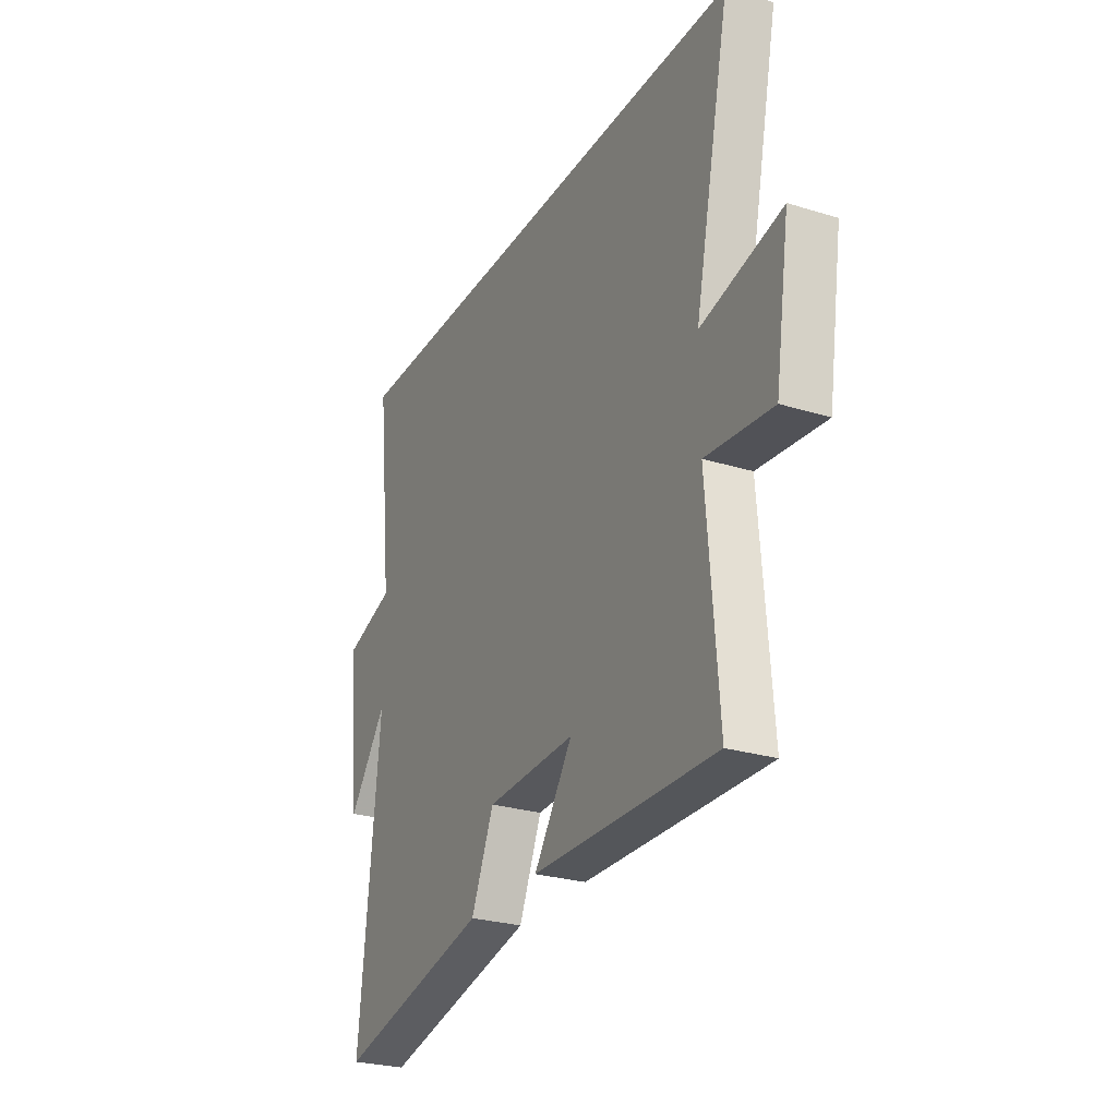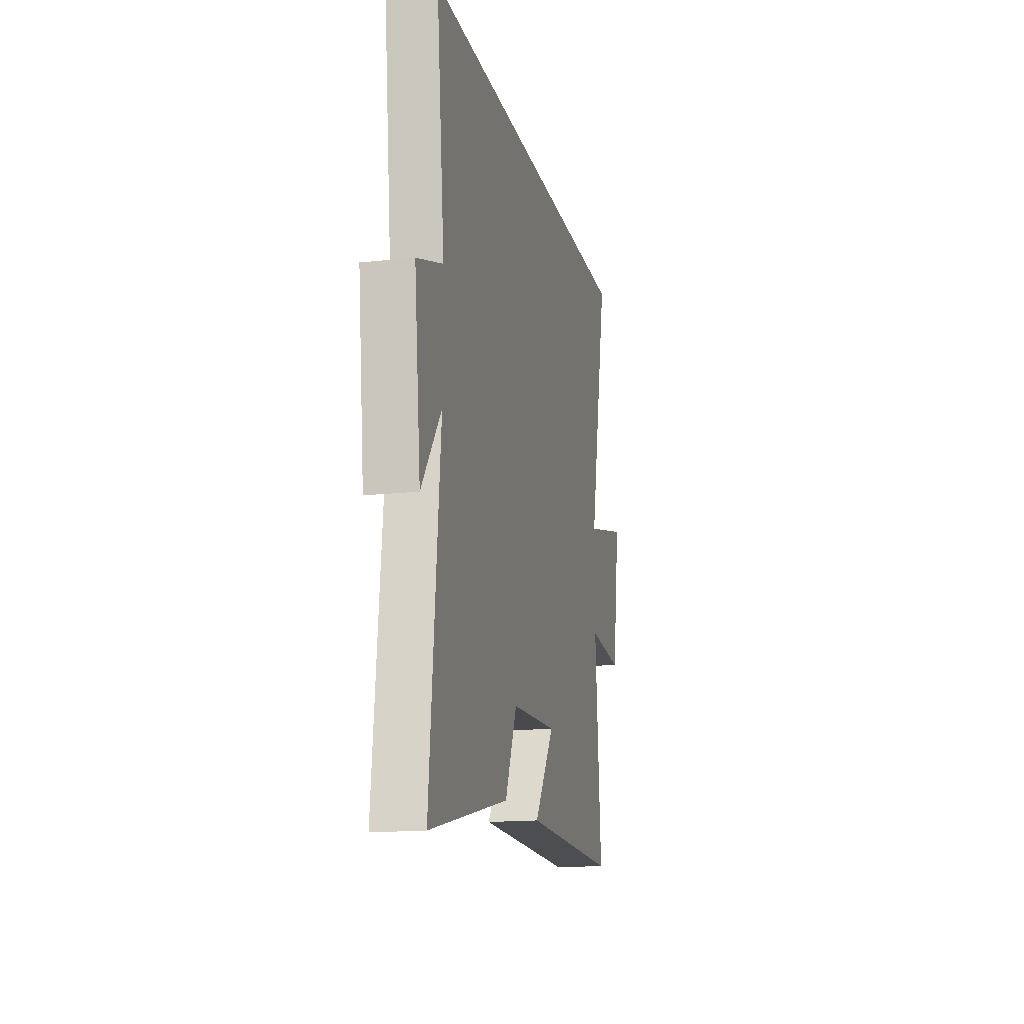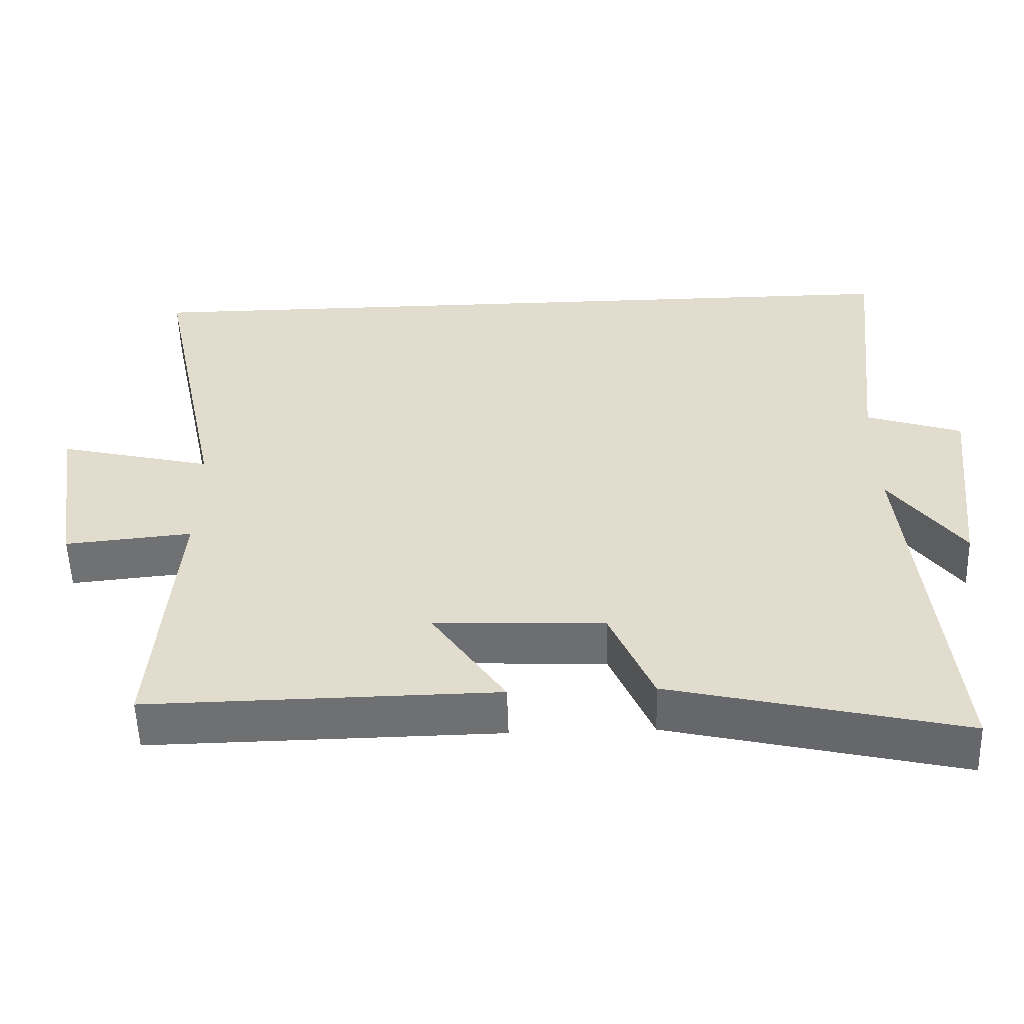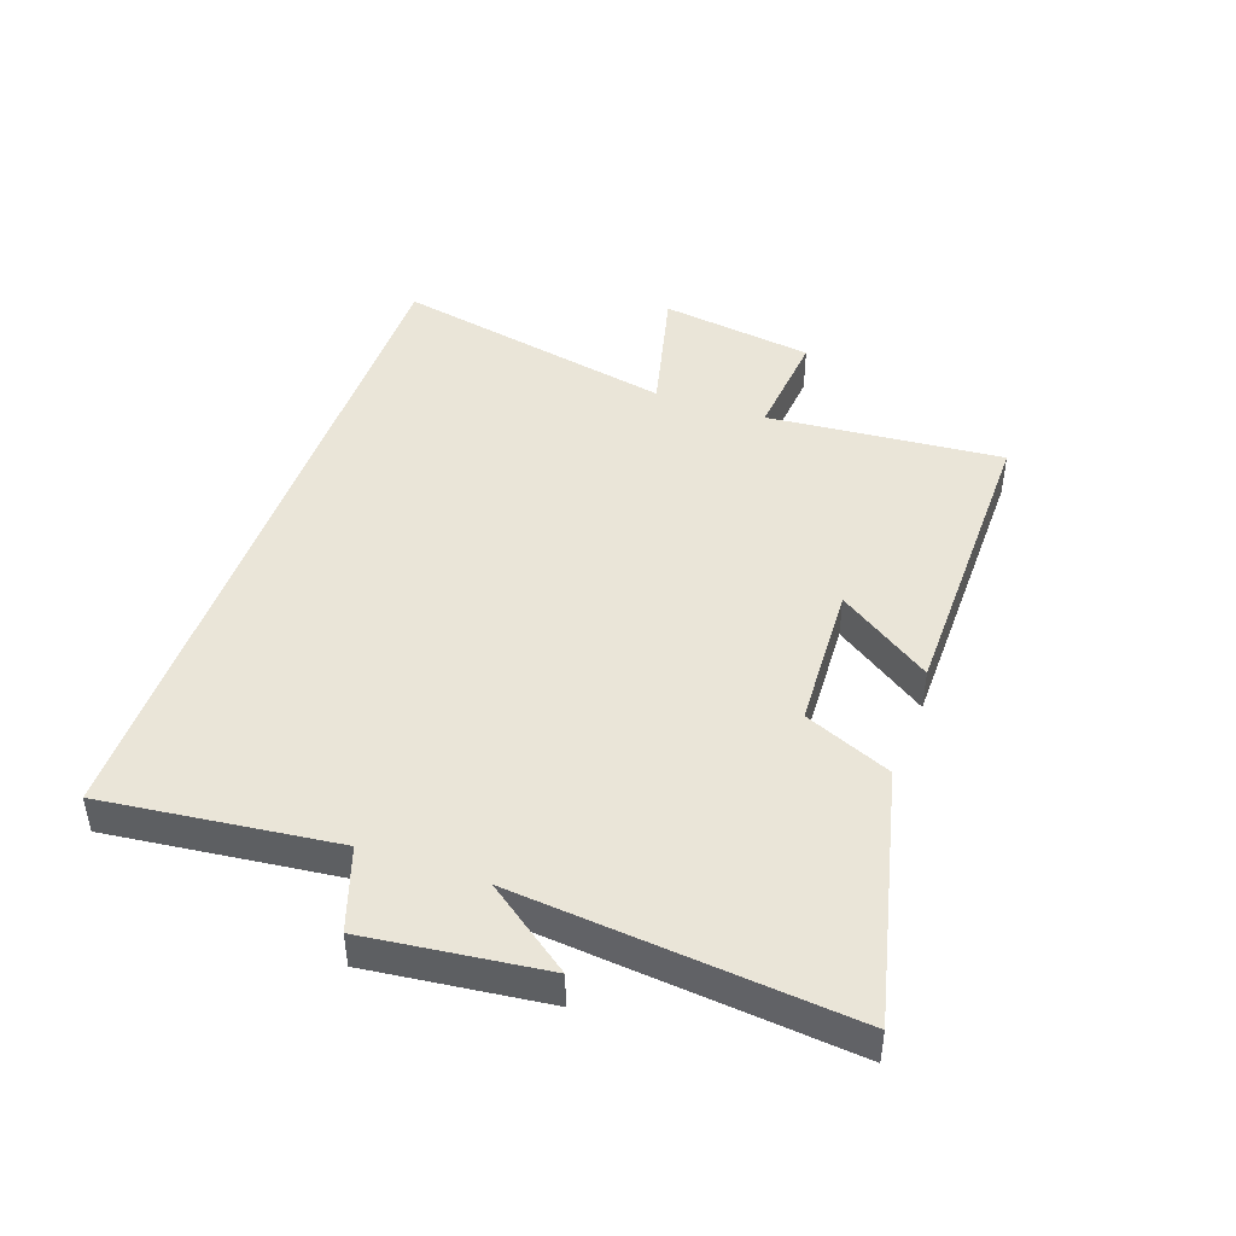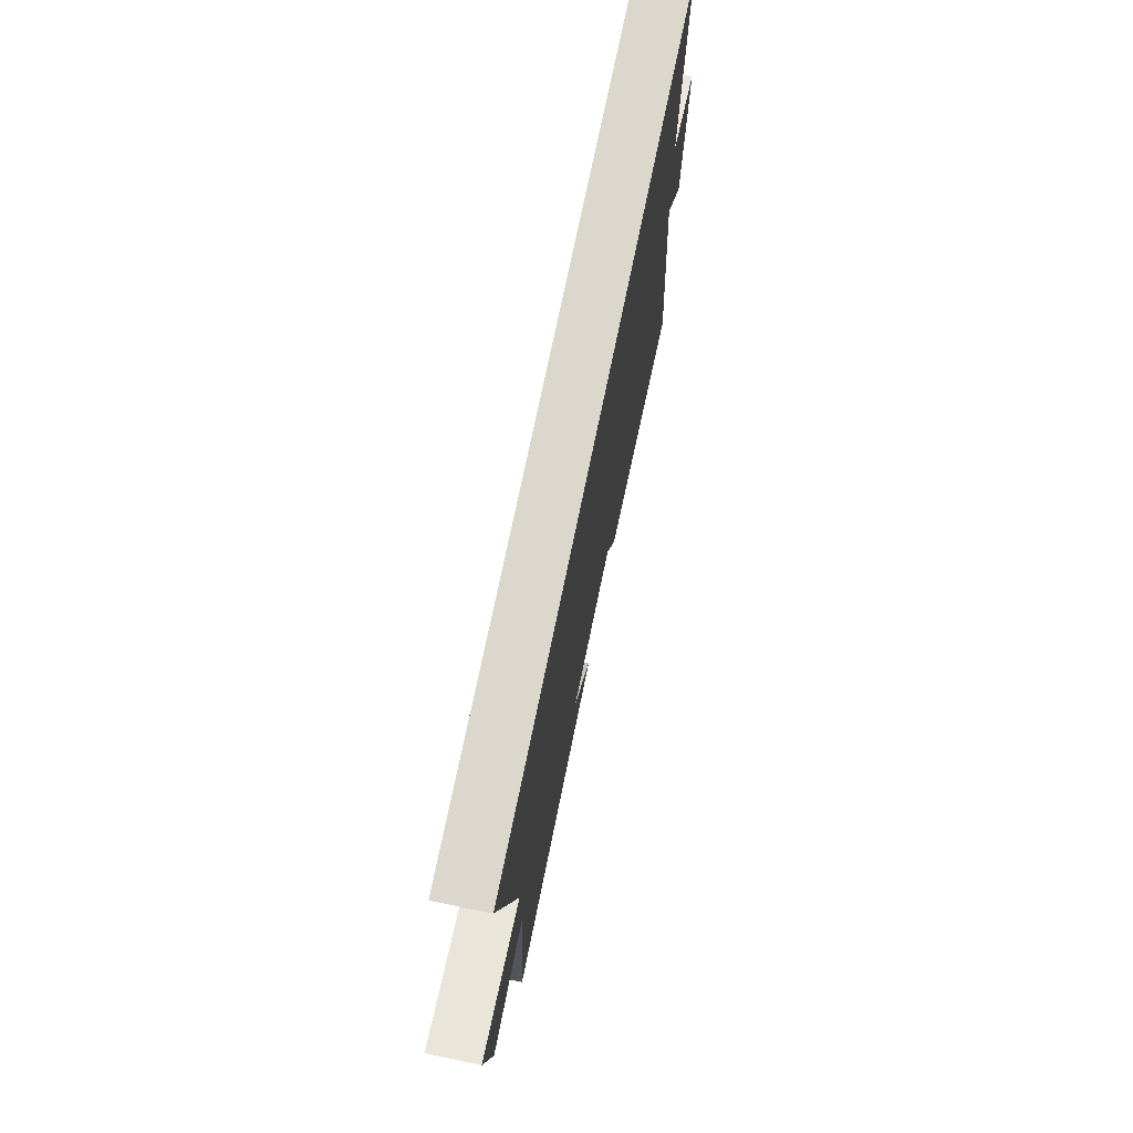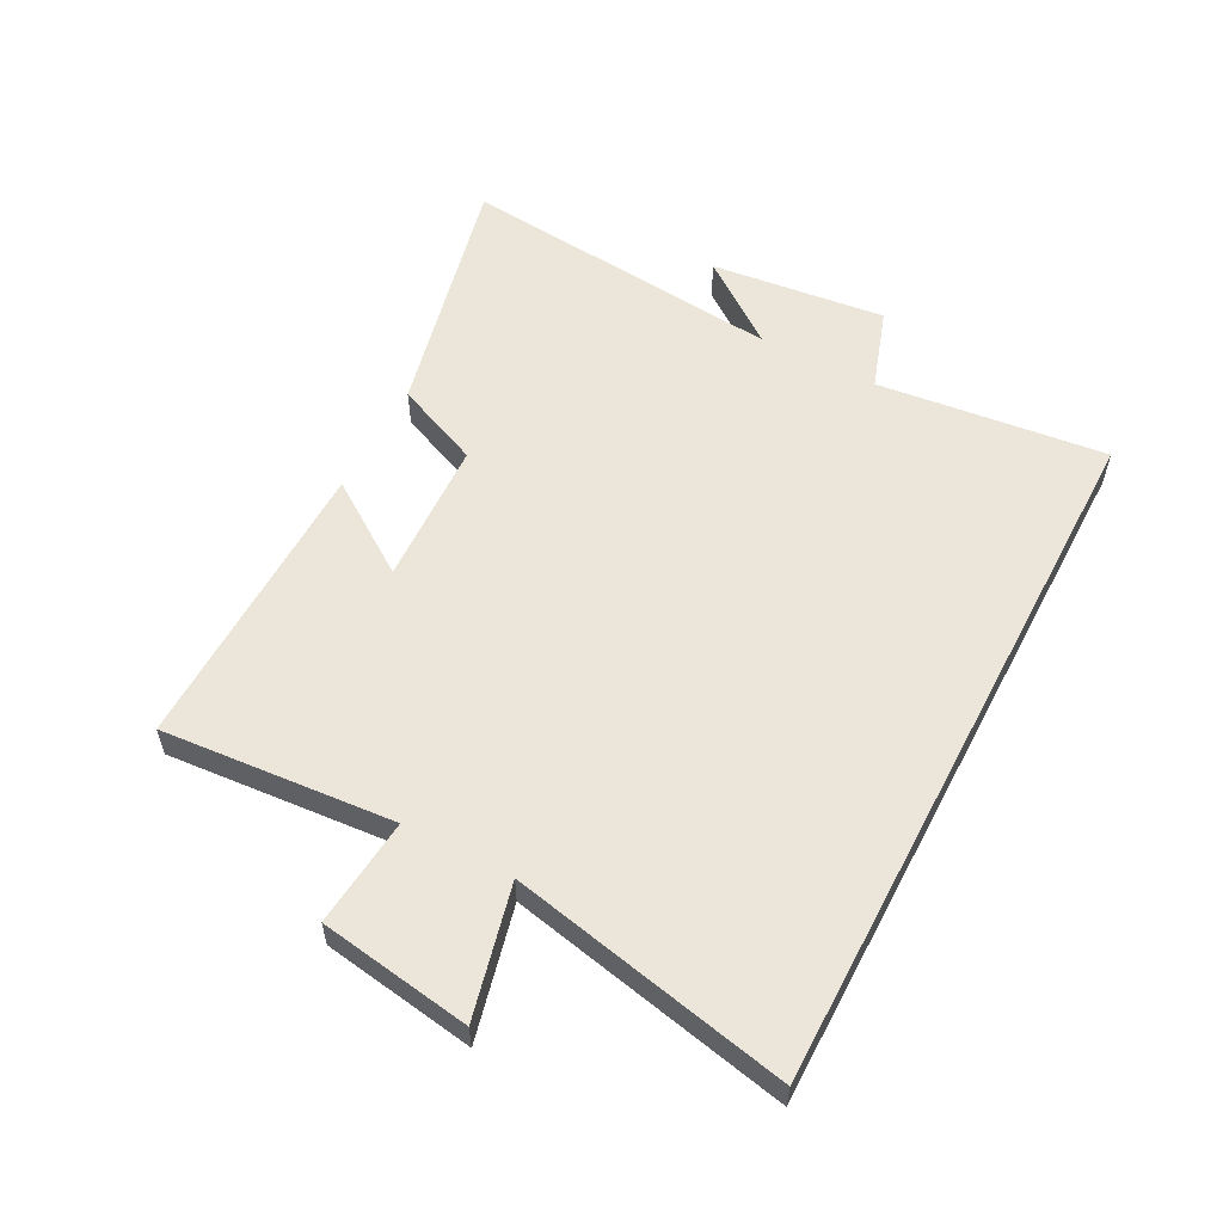
<metadata>
{"format":"obj","ext":"obj","renderer":"f3d","projection":"perspective","resolution":1024,"background":"white","views":[{"elev":-26.5,"azim":-115.8,"up":"+Z"},{"elev":-15.7,"azim":102.9,"up":"+Z"},{"elev":-54.7,"azim":1.8,"up":"+Z"},{"elev":45.0,"azim":109.1,"up":"+Y"},{"elev":73.0,"azim":-78.4,"up":"+Z"},{"elev":56.6,"azim":-62.3,"up":"+Y"}]}
</metadata>
<code>
v -0.595 0.07 0.5
v 0.541 0.07 0.5
v 0.5 0.07 0.128
v 0.633 0.07 0.084
v 0.601 0.07 -0.2
v 0.5 0.07 -0.064
v 0.553 0.07 -0.594
v 0.148 0.07 -0.5
v 0.088 0.07 -0.361
v -0.148 0.07 -0.351
v -0.046 0.07 -0.5
v -0.53 0.07 -0.507
v -0.5 0.07 -0.13
v -0.676 0.07 -0.147
v -0.714 0.07 0.099
v -0.5 0.07 0.048
v -0.595 0 0.5
v 0.541 0 0.5
v 0.5 0 0.128
v 0.633 0 0.084
v 0.601 0 -0.2
v 0.5 0 -0.064
v 0.553 0 -0.594
v 0.148 0 -0.5
v 0.088 0 -0.361
v -0.148 0 -0.351
v -0.046 0 -0.5
v -0.53 0 -0.507
v -0.5 0 -0.13
v -0.676 0 -0.147
v -0.714 0 0.099
v -0.5 0 0.048
f 13 14 15 16
f 10 11 12 13
f 9 10 13 16
f 6 7 8 9
f 6 9 16 1
f 3 4 5 6
f 1 2 3
f 1 3 6
f 32 31 30 29
f 29 28 27 26
f 32 29 26 25
f 25 24 23 22
f 17 32 25 22
f 22 21 20 19
f 19 18 17
f 22 19 17
f 1 17 18 2
f 2 18 19 3
f 3 19 20 4
f 4 20 21 5
f 5 21 22 6
f 6 22 23 7
f 7 23 24 8
f 8 24 25 9
f 9 25 26 10
f 10 26 27 11
f 11 27 28 12
f 12 28 29 13
f 13 29 30 14
f 14 30 31 15
f 15 31 32 16
f 16 32 17 1

</code>
